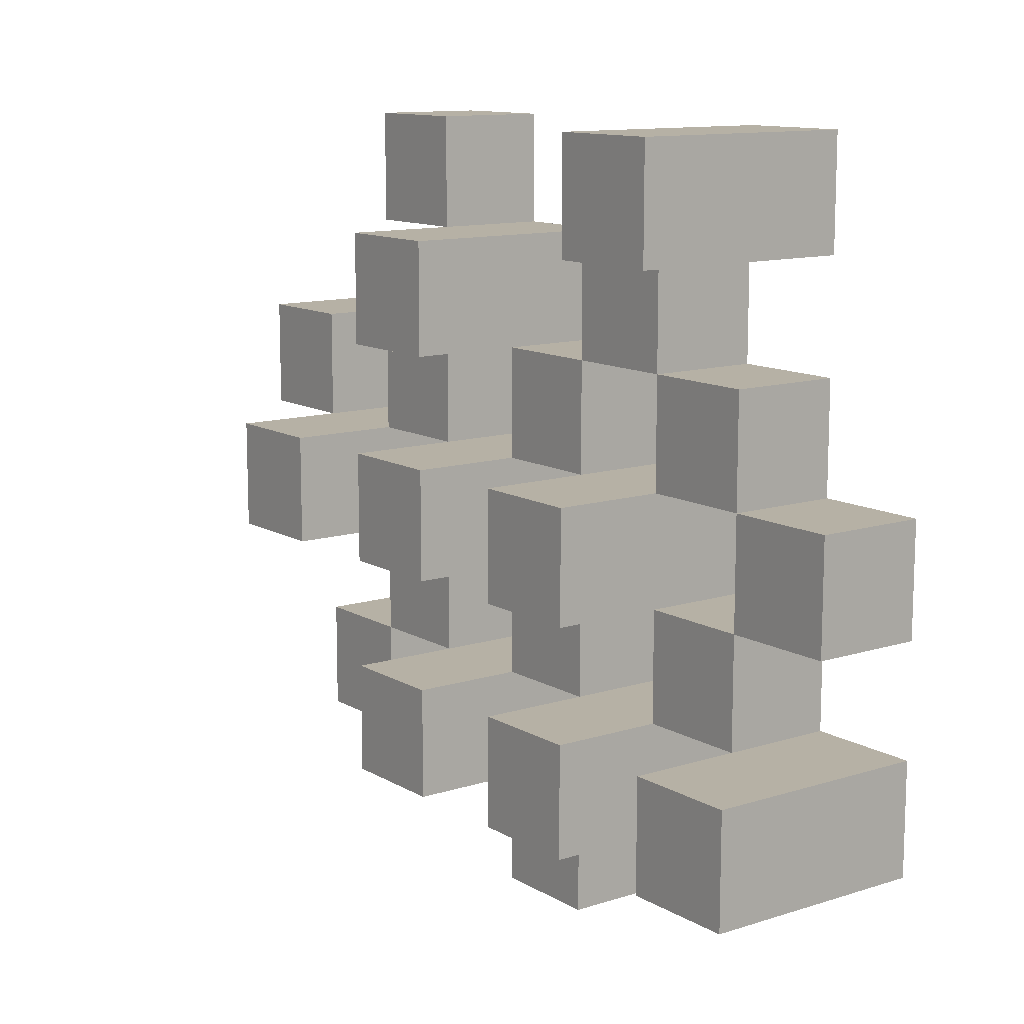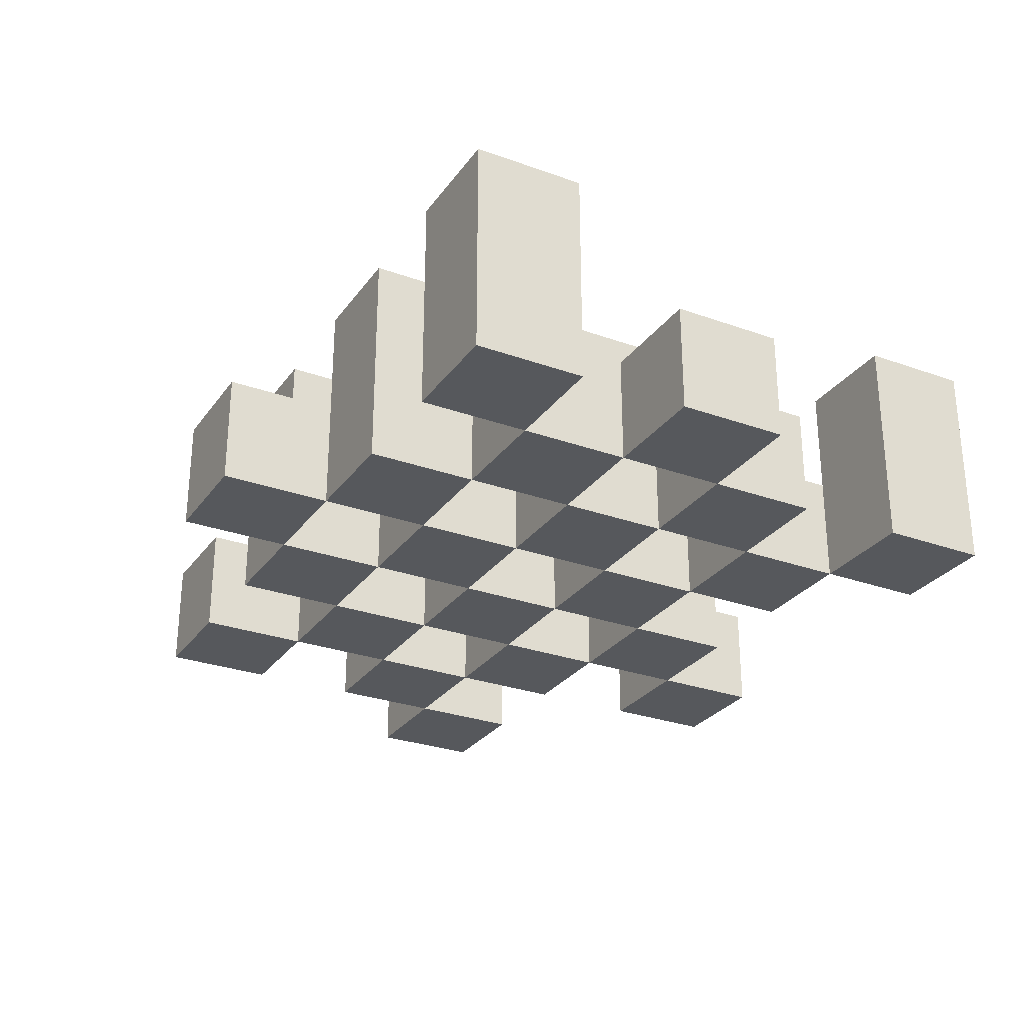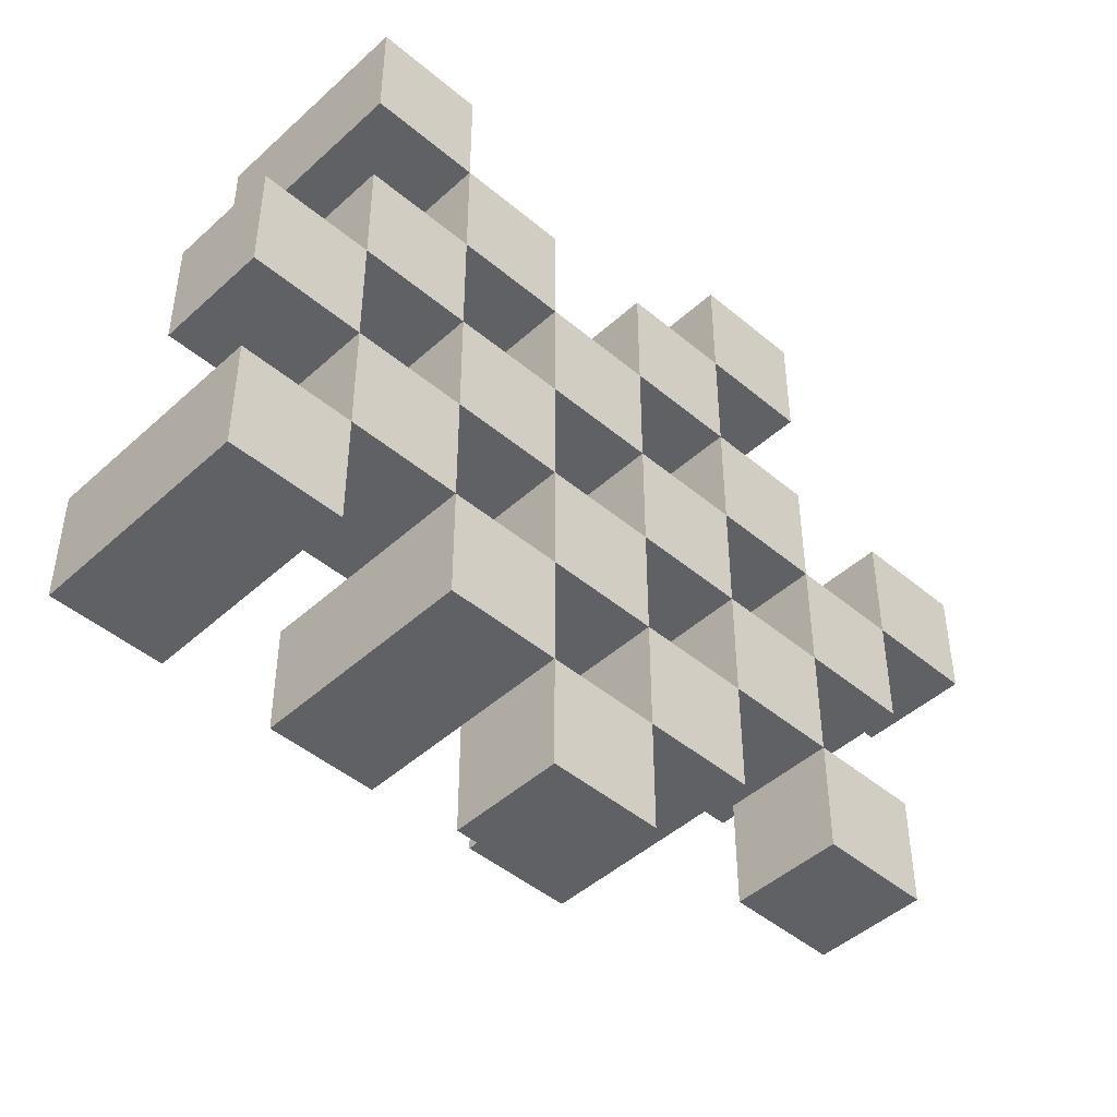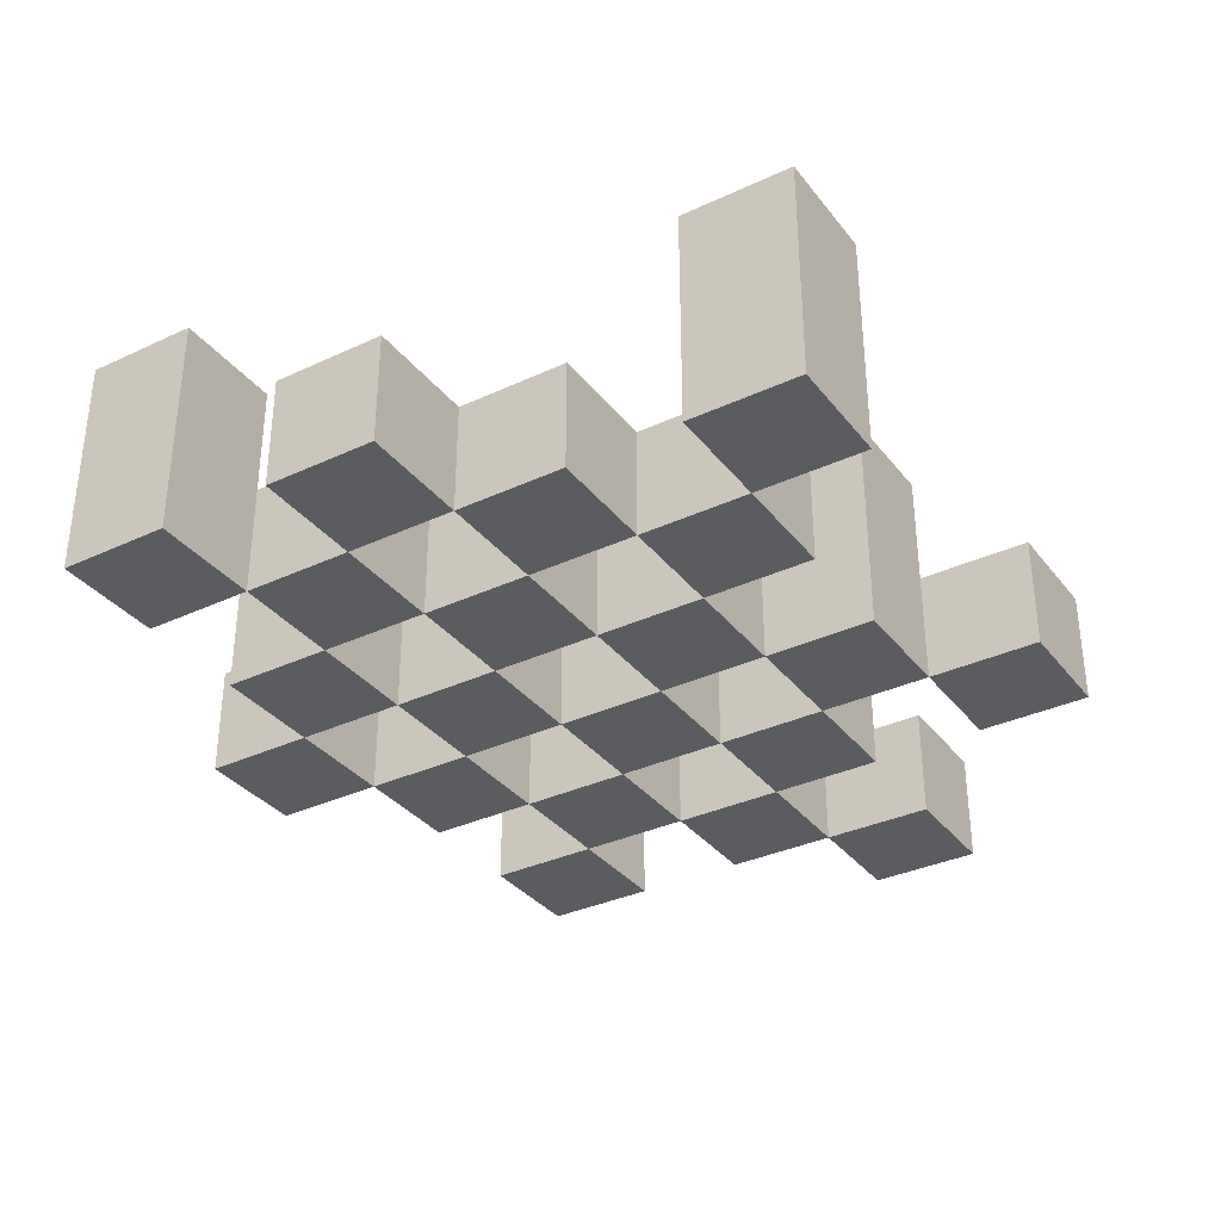
<metadata>
{"format":"obj","ext":"obj","renderer":"f3d","projection":"perspective","resolution":1024,"background":"white","views":[{"elev":12.0,"azim":-126.7,"up":"+Z"},{"elev":-28.3,"azim":-118.5,"up":"+Y"},{"elev":-46.0,"azim":-43.9,"up":"+Z"},{"elev":-34.2,"azim":-57.8,"up":"+Y"}]}
</metadata>
<code>
o
v 6.2 0.9 20.8
v 6.2 0.9 20.7
v 6.2 0.9 20.6
v 6.2 0.9 20.5
v 6.2 1 20.8
v 6.2 1 20.7
v 6.2 1.1 20.6
v 6.2 1.1 20.5
v 6.3 0.9 21.1
v 6.3 0.9 21
v 6.3 0.9 20.9
v 6.3 0.9 20.8
v 6.3 0.9 20.7
v 6.3 0.9 20.6
v 6.3 1 20.9
v 6.3 1 20.8
v 6.3 1 20.7
v 6.3 1 20.6
v 6.3 1.1 21.1
v 6.3 1.1 21
v 6.4 0.9 21
v 6.4 0.9 20.9
v 6.4 0.9 20.8
v 6.4 0.9 20.7
v 6.4 0.9 20.6
v 6.4 0.9 20.5
v 6.4 1 21
v 6.4 1 20.9
v 6.4 1 20.8
v 6.4 1 20.7
v 6.4 1 20.6
v 6.4 1.1 20.8
v 6.4 1.1 20.7
v 6.4 1.1 20.6
v 6.4 1.1 20.5
v 6.5 0.9 20.9
v 6.5 0.9 20.8
v 6.5 0.9 20.7
v 6.5 0.9 20.6
v 6.5 0.9 20.5
v 6.5 0.9 20.4
v 6.5 1 20.9
v 6.5 1 20.8
v 6.5 1 20.7
v 6.5 1 20.6
v 6.5 1 20.5
v 6.5 1 20.4
v 6.6 0.9 21
v 6.6 0.9 20.9
v 6.6 0.9 20.8
v 6.6 0.9 20.7
v 6.6 0.9 20.6
v 6.6 0.9 20.5
v 6.6 1 20.9
v 6.6 1 20.8
v 6.6 1 20.7
v 6.6 1 20.6
v 6.6 1 20.5
v 6.6 1.1 21
v 6.6 1.1 20.9
v 6.6 1.1 20.8
v 6.6 1.1 20.7
v 6.6 1.1 20.6
v 6.6 1.1 20.5
v 6.7 0.9 21.1
v 6.7 0.9 21
v 6.7 0.9 20.9
v 6.7 0.9 20.8
v 6.7 0.9 20.7
v 6.7 0.9 20.6
v 6.7 1 21.1
v 6.7 1 21
v 6.7 1 20.9
v 6.7 1 20.8
v 6.7 1 20.7
v 6.7 1 20.6
v 6.8 0.9 20.8
v 6.8 0.9 20.7
v 6.8 0.9 20.6
v 6.8 0.9 20.5
v 6.8 1 20.8
v 6.8 1 20.7
v 6.8 1 20.6
v 6.8 1 20.5
v 6.8 1.1 20.8
v 6.8 1.1 20.7
v 6.9 0.9 20.9
v 6.9 0.9 20.8
v 6.9 1 20.9
v 6.9 1 20.8
v 6.3 0.9 20.8
v 6.3 0.9 20.7
v 6.3 0.9 20.6
v 6.3 0.9 20.5
v 6.3 1 20.8
v 6.3 1 20.7
v 6.3 1 20.6
v 6.3 1.1 20.6
v 6.3 1.1 20.5
v 6.4 0.9 21.1
v 6.4 0.9 21
v 6.4 0.9 20.9
v 6.4 0.9 20.8
v 6.4 0.9 20.7
v 6.4 0.9 20.6
v 6.4 1 21
v 6.4 1 20.9
v 6.4 1 20.8
v 6.4 1 20.7
v 6.4 1 20.6
v 6.4 1.1 21.1
v 6.4 1.1 21
v 6.5 0.9 21
v 6.5 0.9 20.9
v 6.5 0.9 20.8
v 6.5 0.9 20.7
v 6.5 0.9 20.6
v 6.5 0.9 20.5
v 6.5 1 21
v 6.5 1 20.9
v 6.5 1 20.8
v 6.5 1 20.7
v 6.5 1 20.6
v 6.5 1 20.5
v 6.5 1.1 20.8
v 6.5 1.1 20.7
v 6.5 1.1 20.6
v 6.5 1.1 20.5
v 6.6 0.9 20.9
v 6.6 0.9 20.8
v 6.6 0.9 20.7
v 6.6 0.9 20.6
v 6.6 0.9 20.5
v 6.6 0.9 20.4
v 6.6 1 20.9
v 6.6 1 20.8
v 6.6 1 20.7
v 6.6 1 20.6
v 6.6 1 20.5
v 6.6 1 20.4
v 6.7 0.9 21
v 6.7 0.9 20.9
v 6.7 0.9 20.8
v 6.7 0.9 20.7
v 6.7 0.9 20.6
v 6.7 0.9 20.5
v 6.7 1 21
v 6.7 1 20.9
v 6.7 1 20.8
v 6.7 1 20.7
v 6.7 1 20.6
v 6.7 1.1 21
v 6.7 1.1 20.9
v 6.7 1.1 20.8
v 6.7 1.1 20.7
v 6.7 1.1 20.6
v 6.7 1.1 20.5
v 6.8 0.9 21.1
v 6.8 0.9 21
v 6.8 0.9 20.9
v 6.8 0.9 20.8
v 6.8 0.9 20.7
v 6.8 0.9 20.6
v 6.8 1 21.1
v 6.8 1 21
v 6.8 1 20.9
v 6.8 1 20.8
v 6.8 1 20.7
v 6.8 1 20.6
v 6.9 0.9 20.8
v 6.9 0.9 20.7
v 6.9 0.9 20.6
v 6.9 0.9 20.5
v 6.9 1 20.8
v 6.9 1 20.6
v 6.9 1 20.5
v 6.9 1.1 20.8
v 6.9 1.1 20.7
v 7 0.9 20.9
v 7 0.9 20.8
v 7 1 20.9
v 7 1 20.8
v 6.3 0.9 21.1
v 6.3 1.1 21.1
v 6.4 0.9 21.1
v 6.4 1.1 21.1
v 6.7 0.9 21.1
v 6.7 1 21.1
v 6.8 0.9 21.1
v 6.8 1 21.1
v 6.4 0.9 21
v 6.4 1 21
v 6.5 0.9 21
v 6.5 1 21
v 6.6 0.9 21
v 6.6 1.1 21
v 6.7 0.9 21
v 6.7 1 21
v 6.7 1.1 21
v 6.3 0.9 20.9
v 6.3 1 20.9
v 6.4 0.9 20.9
v 6.4 1 20.9
v 6.5 0.9 20.9
v 6.5 1 20.9
v 6.6 0.9 20.9
v 6.6 1 20.9
v 6.7 0.9 20.9
v 6.7 1 20.9
v 6.8 0.9 20.9
v 6.8 1 20.9
v 6.9 0.9 20.9
v 6.9 1 20.9
v 7 0.9 20.9
v 7 1 20.9
v 6.2 0.9 20.8
v 6.2 1 20.8
v 6.3 0.9 20.8
v 6.3 1 20.8
v 6.4 0.9 20.8
v 6.4 1 20.8
v 6.4 1.1 20.8
v 6.5 0.9 20.8
v 6.5 1 20.8
v 6.5 1.1 20.8
v 6.6 0.9 20.8
v 6.6 1 20.8
v 6.6 1.1 20.8
v 6.7 0.9 20.8
v 6.7 1 20.8
v 6.7 1.1 20.8
v 6.8 0.9 20.8
v 6.8 1 20.8
v 6.8 1.1 20.8
v 6.9 0.9 20.8
v 6.9 1 20.8
v 6.9 1.1 20.8
v 6.3 0.9 20.7
v 6.3 1 20.7
v 6.4 0.9 20.7
v 6.4 1 20.7
v 6.5 0.9 20.7
v 6.5 1 20.7
v 6.6 0.9 20.7
v 6.6 1 20.7
v 6.7 0.9 20.7
v 6.7 1 20.7
v 6.8 0.9 20.7
v 6.8 1 20.7
v 6.2 0.9 20.6
v 6.2 1.1 20.6
v 6.3 0.9 20.6
v 6.3 1 20.6
v 6.3 1.1 20.6
v 6.4 0.9 20.6
v 6.4 1 20.6
v 6.4 1.1 20.6
v 6.5 0.9 20.6
v 6.5 1 20.6
v 6.5 1.1 20.6
v 6.6 0.9 20.6
v 6.6 1 20.6
v 6.6 1.1 20.6
v 6.7 0.9 20.6
v 6.7 1 20.6
v 6.7 1.1 20.6
v 6.8 0.9 20.6
v 6.8 1 20.6
v 6.9 0.9 20.6
v 6.9 1 20.6
v 6.5 0.9 20.5
v 6.5 1 20.5
v 6.6 0.9 20.5
v 6.6 1 20.5
v 6.3 0.9 21
v 6.3 1.1 21
v 6.4 0.9 21
v 6.4 1 21
v 6.4 1.1 21
v 6.7 0.9 21
v 6.7 1 21
v 6.8 0.9 21
v 6.8 1 21
v 6.4 0.9 20.9
v 6.4 1 20.9
v 6.5 0.9 20.9
v 6.5 1 20.9
v 6.6 0.9 20.9
v 6.6 1 20.9
v 6.6 1.1 20.9
v 6.7 0.9 20.9
v 6.7 1 20.9
v 6.7 1.1 20.9
v 6.3 0.9 20.8
v 6.3 1 20.8
v 6.4 0.9 20.8
v 6.4 1 20.8
v 6.5 0.9 20.8
v 6.5 1 20.8
v 6.6 0.9 20.8
v 6.6 1 20.8
v 6.7 0.9 20.8
v 6.7 1 20.8
v 6.8 0.9 20.8
v 6.8 1 20.8
v 6.9 0.9 20.8
v 6.9 1 20.8
v 7 0.9 20.8
v 7 1 20.8
v 6.2 0.9 20.7
v 6.2 1 20.7
v 6.3 0.9 20.7
v 6.3 1 20.7
v 6.4 0.9 20.7
v 6.4 1 20.7
v 6.4 1.1 20.7
v 6.5 0.9 20.7
v 6.5 1 20.7
v 6.5 1.1 20.7
v 6.6 0.9 20.7
v 6.6 1 20.7
v 6.6 1.1 20.7
v 6.7 0.9 20.7
v 6.7 1 20.7
v 6.7 1.1 20.7
v 6.8 0.9 20.7
v 6.8 1 20.7
v 6.8 1.1 20.7
v 6.9 0.9 20.7
v 6.9 1.1 20.7
v 6.3 0.9 20.6
v 6.3 1 20.6
v 6.4 0.9 20.6
v 6.4 1 20.6
v 6.5 0.9 20.6
v 6.5 1 20.6
v 6.6 0.9 20.6
v 6.6 1 20.6
v 6.7 0.9 20.6
v 6.7 1 20.6
v 6.8 0.9 20.6
v 6.8 1 20.6
v 6.2 0.9 20.5
v 6.2 1.1 20.5
v 6.3 0.9 20.5
v 6.3 1.1 20.5
v 6.4 0.9 20.5
v 6.4 1.1 20.5
v 6.5 0.9 20.5
v 6.5 1 20.5
v 6.5 1.1 20.5
v 6.6 0.9 20.5
v 6.6 1 20.5
v 6.6 1.1 20.5
v 6.7 0.9 20.5
v 6.7 1.1 20.5
v 6.8 0.9 20.5
v 6.8 1 20.5
v 6.9 0.9 20.5
v 6.9 1 20.5
v 6.5 0.9 20.4
v 6.5 1 20.4
v 6.6 0.9 20.4
v 6.6 1 20.4
v 6.3 0.9 21.1
v 6.4 0.9 21.1
v 6.7 0.9 21.1
v 6.8 0.9 21.1
v 6.3 0.9 21
v 6.4 0.9 21
v 6.5 0.9 21
v 6.6 0.9 21
v 6.7 0.9 21
v 6.8 0.9 21
v 6.3 0.9 20.9
v 6.4 0.9 20.9
v 6.5 0.9 20.9
v 6.6 0.9 20.9
v 6.7 0.9 20.9
v 6.8 0.9 20.9
v 6.9 0.9 20.9
v 7 0.9 20.9
v 6.2 0.9 20.8
v 6.3 0.9 20.8
v 6.4 0.9 20.8
v 6.5 0.9 20.8
v 6.6 0.9 20.8
v 6.7 0.9 20.8
v 6.8 0.9 20.8
v 6.9 0.9 20.8
v 7 0.9 20.8
v 6.2 0.9 20.7
v 6.3 0.9 20.7
v 6.4 0.9 20.7
v 6.5 0.9 20.7
v 6.6 0.9 20.7
v 6.7 0.9 20.7
v 6.8 0.9 20.7
v 6.9 0.9 20.7
v 6.2 0.9 20.6
v 6.3 0.9 20.6
v 6.4 0.9 20.6
v 6.5 0.9 20.6
v 6.6 0.9 20.6
v 6.7 0.9 20.6
v 6.8 0.9 20.6
v 6.9 0.9 20.6
v 6.2 0.9 20.5
v 6.3 0.9 20.5
v 6.4 0.9 20.5
v 6.5 0.9 20.5
v 6.6 0.9 20.5
v 6.7 0.9 20.5
v 6.8 0.9 20.5
v 6.9 0.9 20.5
v 6.5 0.9 20.4
v 6.6 0.9 20.4
v 6.7 1 21.1
v 6.8 1 21.1
v 6.4 1 21
v 6.5 1 21
v 6.7 1 21
v 6.8 1 21
v 6.3 1 20.9
v 6.4 1 20.9
v 6.5 1 20.9
v 6.6 1 20.9
v 6.7 1 20.9
v 6.8 1 20.9
v 6.9 1 20.9
v 7 1 20.9
v 6.2 1 20.8
v 6.3 1 20.8
v 6.4 1 20.8
v 6.5 1 20.8
v 6.6 1 20.8
v 6.7 1 20.8
v 6.8 1 20.8
v 6.9 1 20.8
v 7 1 20.8
v 6.2 1 20.7
v 6.3 1 20.7
v 6.4 1 20.7
v 6.5 1 20.7
v 6.6 1 20.7
v 6.7 1 20.7
v 6.8 1 20.7
v 6.3 1 20.6
v 6.4 1 20.6
v 6.5 1 20.6
v 6.6 1 20.6
v 6.7 1 20.6
v 6.8 1 20.6
v 6.9 1 20.6
v 6.5 1 20.5
v 6.6 1 20.5
v 6.8 1 20.5
v 6.9 1 20.5
v 6.5 1 20.4
v 6.6 1 20.4
v 6.3 1.1 21.1
v 6.4 1.1 21.1
v 6.3 1.1 21
v 6.4 1.1 21
v 6.6 1.1 21
v 6.7 1.1 21
v 6.6 1.1 20.9
v 6.7 1.1 20.9
v 6.4 1.1 20.8
v 6.5 1.1 20.8
v 6.6 1.1 20.8
v 6.7 1.1 20.8
v 6.8 1.1 20.8
v 6.9 1.1 20.8
v 6.4 1.1 20.7
v 6.5 1.1 20.7
v 6.6 1.1 20.7
v 6.7 1.1 20.7
v 6.8 1.1 20.7
v 6.9 1.1 20.7
v 6.2 1.1 20.6
v 6.3 1.1 20.6
v 6.4 1.1 20.6
v 6.5 1.1 20.6
v 6.6 1.1 20.6
v 6.7 1.1 20.6
v 6.2 1.1 20.5
v 6.3 1.1 20.5
v 6.4 1.1 20.5
v 6.5 1.1 20.5
v 6.6 1.1 20.5
v 6.7 1.1 20.5
f 5 2 1
f 6 2 5
f 7 4 3
f 8 4 7
f 15 12 11
f 16 12 15
f 17 14 13
f 18 14 17
f 19 10 9
f 20 10 19
f 27 22 21
f 28 22 27
f 29 24 23
f 30 24 29
f 31 26 25
f 32 30 29
f 33 30 32
f 34 26 31
f 35 26 34
f 42 37 36
f 43 37 42
f 44 39 38
f 45 39 44
f 46 41 40
f 47 41 46
f 54 49 48
f 55 51 50
f 56 51 55
f 57 53 52
f 58 53 57
f 59 54 48
f 60 54 59
f 61 56 55
f 62 56 61
f 63 58 57
f 64 58 63
f 71 66 65
f 72 66 71
f 73 68 67
f 74 68 73
f 75 70 69
f 76 70 75
f 81 78 77
f 82 78 81
f 83 80 79
f 84 80 83
f 85 82 81
f 86 82 85
f 89 88 87
f 90 88 89
f 91 92 95
f 95 92 96
f 93 94 97
f 97 94 98
f 98 94 99
f 100 101 106
f 102 103 107
f 107 103 108
f 104 105 109
f 109 105 110
f 100 106 111
f 111 106 112
f 113 114 119
f 119 114 120
f 115 116 121
f 121 116 122
f 117 118 123
f 123 118 124
f 121 122 125
f 125 122 126
f 123 124 127
f 127 124 128
f 129 130 135
f 135 130 136
f 131 132 137
f 137 132 138
f 133 134 139
f 139 134 140
f 141 142 147
f 147 142 148
f 143 144 149
f 149 144 150
f 145 146 151
f 147 148 152
f 152 148 153
f 149 150 154
f 154 150 155
f 151 146 156
f 156 146 157
f 158 159 164
f 164 159 165
f 160 161 166
f 166 161 167
f 162 163 168
f 168 163 169
f 170 171 174
f 172 173 175
f 175 173 176
f 174 171 177
f 177 171 178
f 179 180 181
f 181 180 182
f 185 184 183
f 186 184 185
f 189 188 187
f 190 188 189
f 193 192 191
f 194 192 193
f 197 196 195
f 198 196 197
f 199 196 198
f 202 201 200
f 203 201 202
f 206 205 204
f 207 205 206
f 210 209 208
f 211 209 210
f 214 213 212
f 215 213 214
f 218 217 216
f 219 217 218
f 223 221 220
f 223 222 221
f 224 222 223
f 225 222 224
f 229 227 226
f 229 228 227
f 230 228 229
f 231 228 230
f 235 233 232
f 235 234 233
f 236 234 235
f 237 234 236
f 240 239 238
f 241 239 240
f 244 243 242
f 245 243 244
f 248 247 246
f 249 247 248
f 252 251 250
f 253 251 252
f 254 251 253
f 258 256 255
f 258 257 256
f 259 257 258
f 260 257 259
f 264 262 261
f 264 263 262
f 265 263 264
f 266 263 265
f 269 268 267
f 270 268 269
f 273 272 271
f 274 272 273
f 275 276 277
f 277 276 278
f 278 276 279
f 280 281 282
f 282 281 283
f 284 285 286
f 286 285 287
f 288 289 291
f 289 290 291
f 291 290 292
f 292 290 293
f 294 295 296
f 296 295 297
f 298 299 300
f 300 299 301
f 302 303 304
f 304 303 305
f 306 307 308
f 308 307 309
f 310 311 312
f 312 311 313
f 314 315 317
f 315 316 317
f 317 316 318
f 318 316 319
f 320 321 323
f 321 322 323
f 323 322 324
f 324 322 325
f 326 327 329
f 327 328 329
f 329 328 330
f 331 332 333
f 333 332 334
f 335 336 337
f 337 336 338
f 339 340 341
f 341 340 342
f 343 344 345
f 345 344 346
f 347 348 349
f 349 348 350
f 350 348 351
f 352 353 355
f 353 354 355
f 355 354 356
f 357 358 359
f 359 358 360
f 361 362 363
f 363 362 364
f 369 366 365
f 370 366 369
f 373 368 367
f 374 368 373
f 376 371 370
f 377 371 376
f 378 373 372
f 379 373 378
f 384 376 375
f 385 376 384
f 386 378 377
f 387 378 386
f 388 380 379
f 389 380 388
f 390 382 381
f 391 382 390
f 392 384 383
f 393 384 392
f 394 386 385
f 395 386 394
f 396 388 387
f 397 388 396
f 398 390 389
f 399 390 398
f 401 394 393
f 402 394 401
f 403 396 395
f 404 396 403
f 405 398 397
f 406 398 405
f 408 401 400
f 409 401 408
f 410 403 402
f 411 403 410
f 412 405 404
f 413 405 412
f 414 407 406
f 415 407 414
f 416 412 411
f 417 412 416
f 418 419 422
f 422 419 423
f 420 421 425
f 425 421 426
f 424 425 433
f 433 425 434
f 426 427 435
f 435 427 436
f 428 429 437
f 437 429 438
f 430 431 439
f 439 431 440
f 432 433 441
f 441 433 442
f 442 443 448
f 448 443 449
f 444 445 450
f 450 445 451
f 446 447 452
f 452 447 453
f 453 454 457
f 457 454 458
f 455 456 459
f 459 456 460
f 461 462 463
f 463 462 464
f 465 466 467
f 467 466 468
f 469 470 475
f 475 470 476
f 471 472 477
f 477 472 478
f 473 474 479
f 479 474 480
f 481 482 487
f 487 482 488
f 483 484 489
f 489 484 490
f 485 486 491
f 491 486 492

</code>
